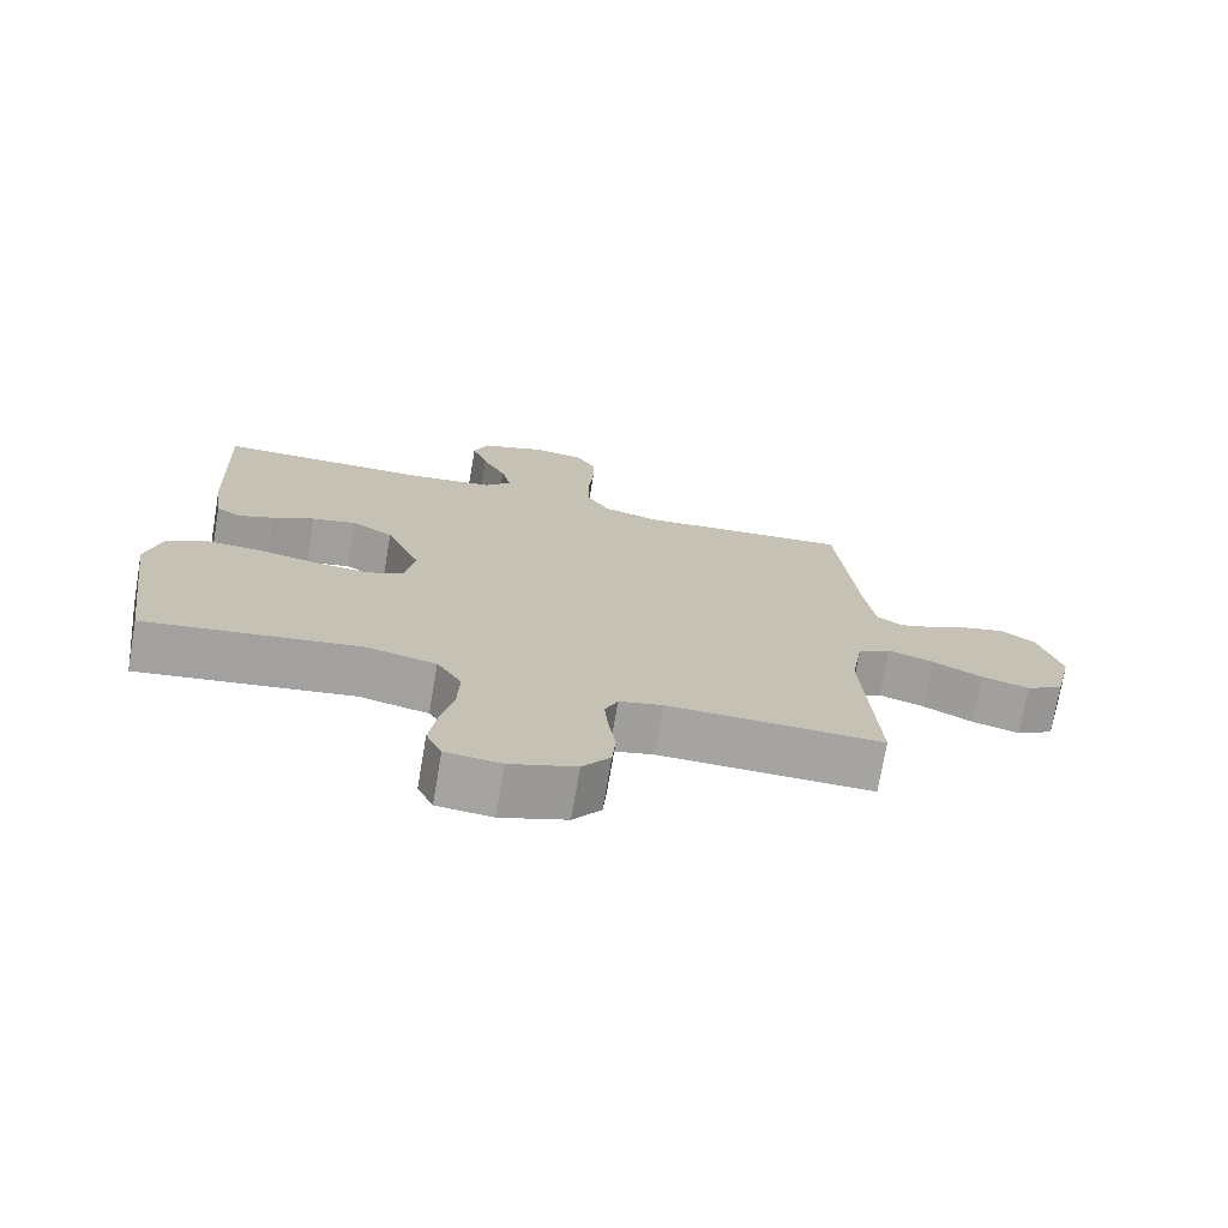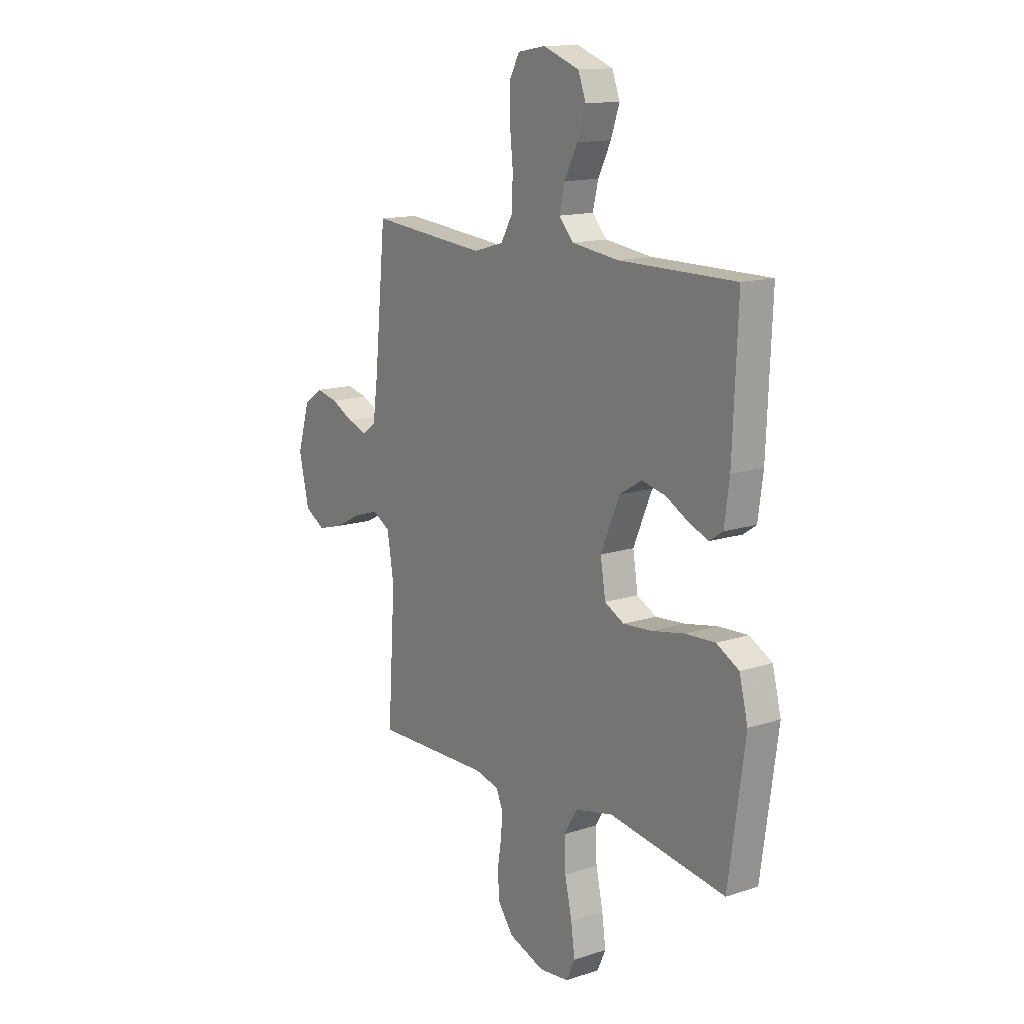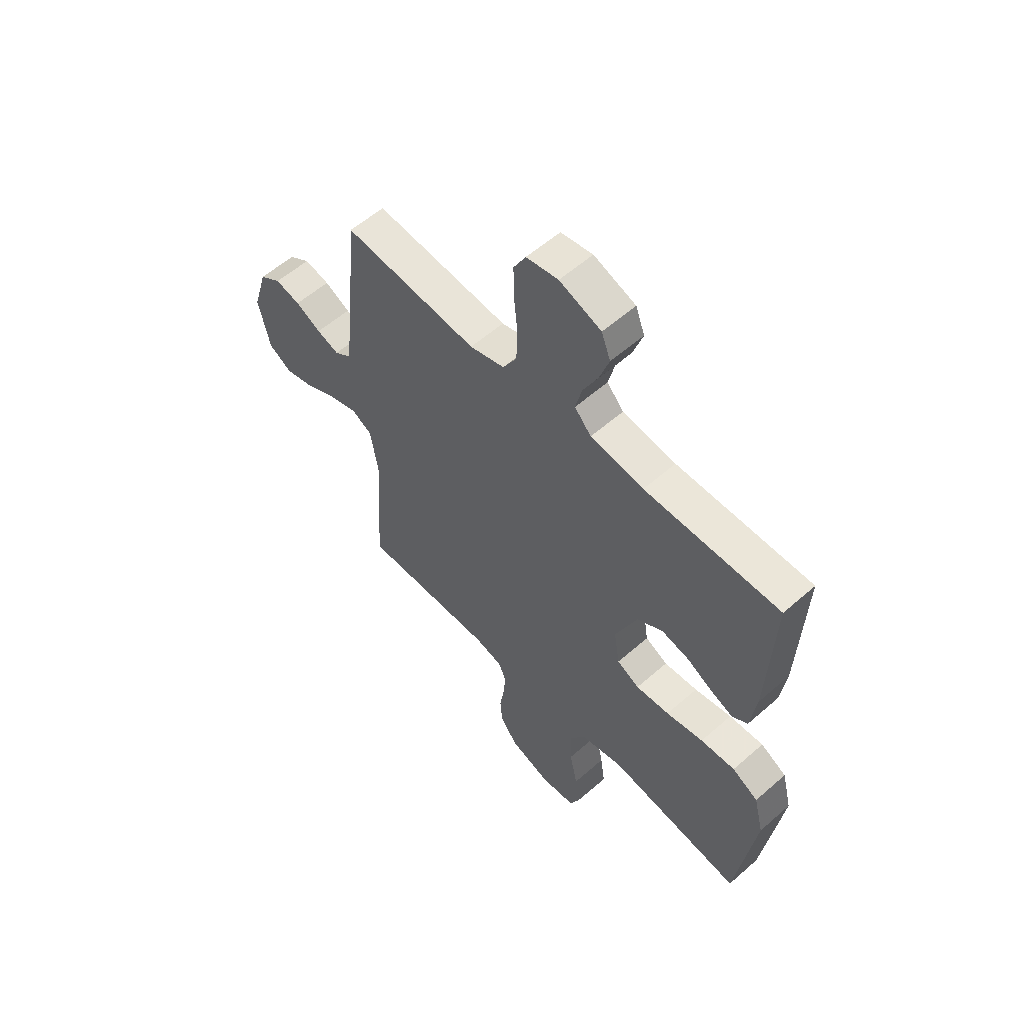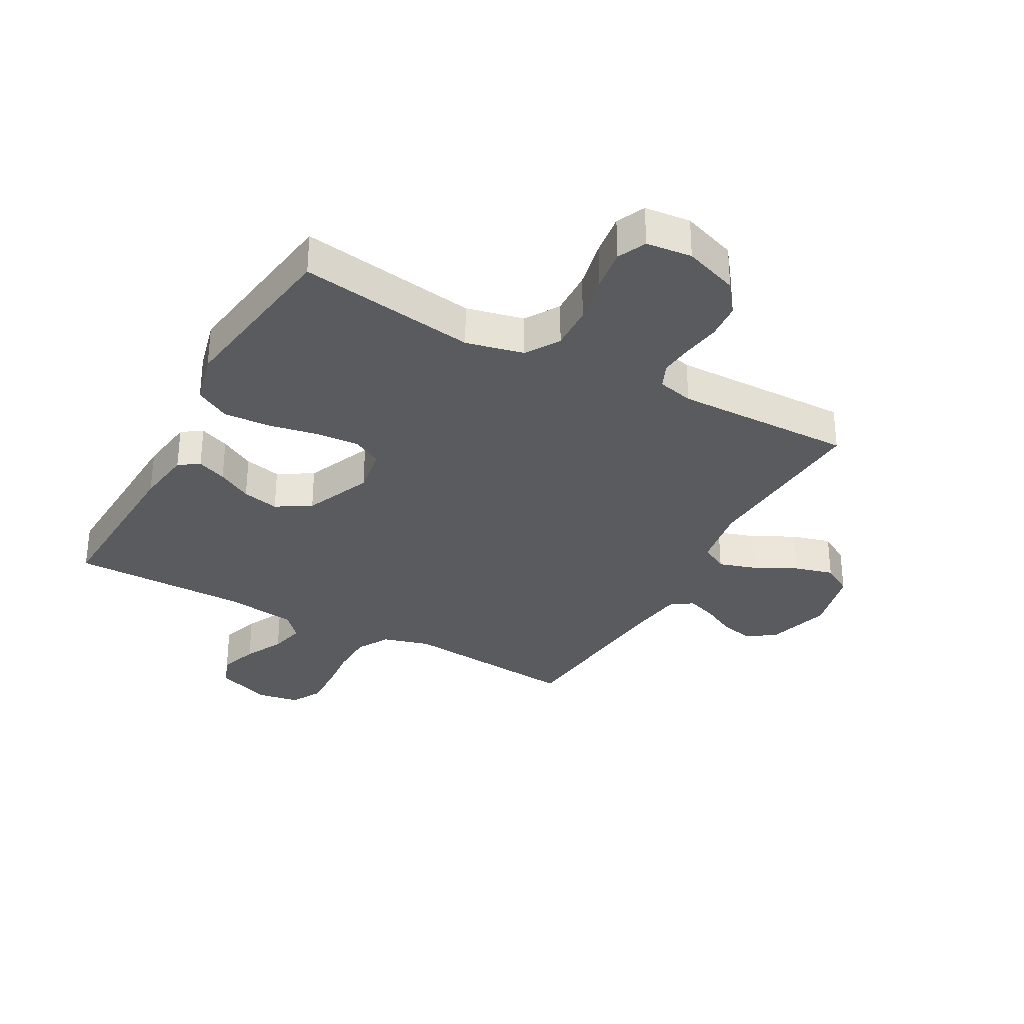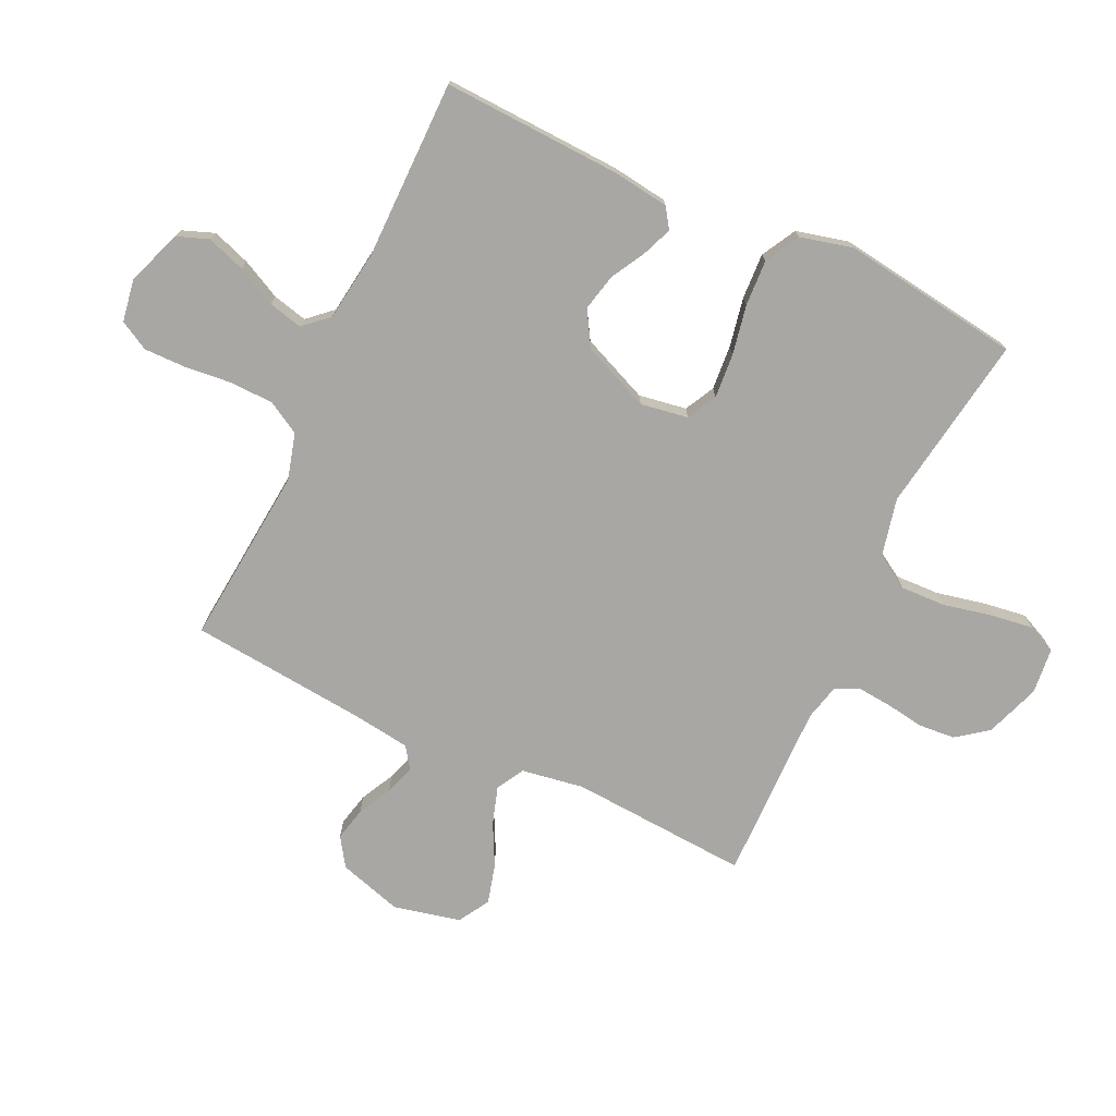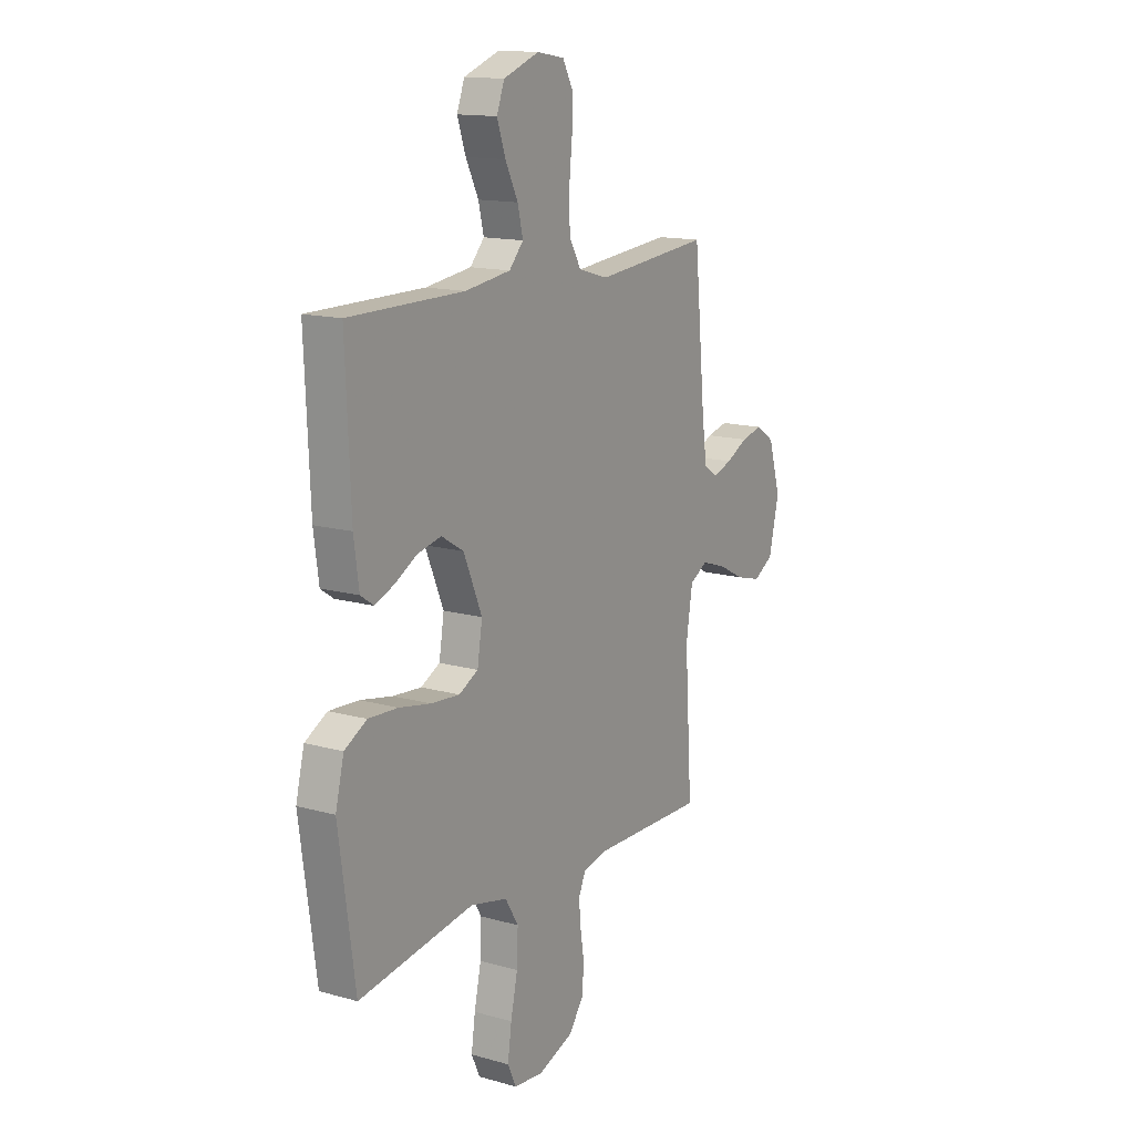
<metadata>
{"format":"obj","ext":"obj","renderer":"f3d","projection":"perspective","resolution":1024,"background":"white","views":[{"elev":-73.4,"azim":170.3,"up":"+Z"},{"elev":14.0,"azim":54.2,"up":"+Z"},{"elev":57.3,"azim":47.6,"up":"+Z"},{"elev":-32.2,"azim":151.2,"up":"+Y"},{"elev":-74.5,"azim":64.8,"up":"+Y"},{"elev":14.4,"azim":121.5,"up":"+Z"}]}
</metadata>
<code>
v 0.5 0.07 -0.5
v 0.2 0.07 -0.454
v 0.103 0.07 -0.476
v 0.068 0.07 -0.533
v 0.071 0.07 -0.609
v 0.089 0.07 -0.691
v 0.099 0.07 -0.762
v 0.077 0.07 -0.81
v 0 0.07 -0.818
v -0.092 0.07 -0.785
v -0.131 0.07 -0.733
v -0.136 0.07 -0.671
v -0.126 0.07 -0.607
v -0.121 0.07 -0.551
v -0.139 0.07 -0.51
v -0.2 0.07 -0.495
v -0.5 0.07 -0.5
v -0.481 0.07 -0.2
v -0.498 0.07 -0.095
v -0.544 0.07 -0.069
v -0.607 0.07 -0.089
v -0.677 0.07 -0.125
v -0.743 0.07 -0.143
v -0.795 0.07 -0.112
v -0.821 0.07 0
v -0.789 0.07 0.107
v -0.741 0.07 0.139
v -0.685 0.07 0.126
v -0.628 0.07 0.097
v -0.578 0.07 0.08
v -0.542 0.07 0.105
v -0.529 0.07 0.2
v -0.5 0.07 0.5
v -0.2 0.07 0.472
v -0.122 0.07 0.494
v -0.091 0.07 0.548
v -0.089 0.07 0.622
v -0.097 0.07 0.701
v -0.098 0.07 0.771
v -0.071 0.07 0.82
v 0 0.07 0.832
v 0.093 0.07 0.798
v 0.113 0.07 0.745
v 0.091 0.07 0.681
v 0.058 0.07 0.615
v 0.044 0.07 0.557
v 0.081 0.07 0.516
v 0.2 0.07 0.5
v 0.5 0.07 0.5
v 0.487 0.07 0.2
v 0.474 0.07 0.105
v 0.44 0.07 0.082
v 0.39 0.07 0.102
v 0.332 0.07 0.134
v 0.27 0.07 0.148
v 0.212 0.07 0.113
v 0.164 0.07 0
v 0.177 0.07 -0.08
v 0.227 0.07 -0.106
v 0.302 0.07 -0.1
v 0.385 0.07 -0.084
v 0.462 0.07 -0.08
v 0.52 0.07 -0.112
v 0.542 0.07 -0.2
v 0.5 0 -0.5
v 0.2 0 -0.454
v 0.103 0 -0.476
v 0.068 0 -0.533
v 0.071 0 -0.609
v 0.089 0 -0.691
v 0.099 0 -0.762
v 0.077 0 -0.81
v 0 0 -0.818
v -0.092 0 -0.785
v -0.131 0 -0.733
v -0.136 0 -0.671
v -0.126 0 -0.607
v -0.121 0 -0.551
v -0.139 0 -0.51
v -0.2 0 -0.495
v -0.5 0 -0.5
v -0.481 0 -0.2
v -0.498 0 -0.095
v -0.544 0 -0.069
v -0.607 0 -0.089
v -0.677 0 -0.125
v -0.743 0 -0.143
v -0.795 0 -0.112
v -0.821 0 0
v -0.789 0 0.107
v -0.741 0 0.139
v -0.685 0 0.126
v -0.628 0 0.097
v -0.578 0 0.08
v -0.542 0 0.105
v -0.529 0 0.2
v -0.5 0 0.5
v -0.2 0 0.472
v -0.122 0 0.494
v -0.091 0 0.548
v -0.089 0 0.622
v -0.097 0 0.701
v -0.098 0 0.771
v -0.071 0 0.82
v 0 0 0.832
v 0.093 0 0.798
v 0.113 0 0.745
v 0.091 0 0.681
v 0.058 0 0.615
v 0.044 0 0.557
v 0.081 0 0.516
v 0.2 0 0.5
v 0.5 0 0.5
v 0.487 0 0.2
v 0.474 0 0.105
v 0.44 0 0.082
v 0.39 0 0.102
v 0.332 0 0.134
v 0.27 0 0.148
v 0.212 0 0.113
v 0.164 0 0
v 0.177 0 -0.08
v 0.227 0 -0.106
v 0.302 0 -0.1
v 0.385 0 -0.084
v 0.462 0 -0.08
v 0.52 0 -0.112
v 0.542 0 -0.2
f 64 1 2
f 63 64 2
f 62 63 2
f 61 62 2
f 60 61 2
f 59 60 2 3
f 58 59 3 4
f 57 58 4
f 52 53 54
f 51 52 54
f 50 51 54
f 49 50 54
f 48 49 54
f 47 48 54 55
f 46 47 55 56
f 43 44 45
f 42 43 45
f 41 42 45
f 40 41 45
f 39 40 45
f 38 39 45
f 37 38 45
f 36 37 45 46
f 46 56 57
f 36 46 57
f 35 36 57
f 32 33 34
f 35 57 4
f 34 35 4
f 32 34 4
f 31 32 4
f 27 28 29
f 26 27 29
f 25 26 29
f 24 25 29
f 23 24 29
f 22 23 29
f 21 22 29
f 20 21 29 30
f 16 17 18
f 15 16 18 19
f 11 12 13
f 10 11 13
f 9 10 13
f 8 9 13
f 7 8 13
f 6 7 13
f 5 6 13
f 5 13 14
f 4 5 14 15
f 19 20 30 31
f 4 15 19 31
f 66 65 128
f 66 128 127
f 66 127 126
f 66 126 125
f 66 125 124
f 67 66 124 123
f 68 67 123 122
f 68 122 121
f 118 117 116
f 118 116 115
f 118 115 114
f 118 114 113
f 118 113 112
f 119 118 112 111
f 120 119 111 110
f 109 108 107
f 109 107 106
f 109 106 105
f 109 105 104
f 109 104 103
f 109 103 102
f 109 102 101
f 110 109 101 100
f 121 120 110
f 121 110 100
f 121 100 99
f 98 97 96
f 68 121 99
f 68 99 98
f 68 98 96
f 68 96 95
f 93 92 91
f 93 91 90
f 93 90 89
f 93 89 88
f 93 88 87
f 93 87 86
f 93 86 85
f 94 93 85 84
f 82 81 80
f 83 82 80 79
f 77 76 75
f 77 75 74
f 77 74 73
f 77 73 72
f 77 72 71
f 77 71 70
f 77 70 69
f 78 77 69
f 79 78 69 68
f 95 94 84 83
f 95 83 79 68
f 1 65 66 2
f 2 66 67 3
f 3 67 68 4
f 4 68 69 5
f 5 69 70 6
f 6 70 71 7
f 7 71 72 8
f 8 72 73 9
f 9 73 74 10
f 10 74 75 11
f 11 75 76 12
f 12 76 77 13
f 13 77 78 14
f 14 78 79 15
f 15 79 80 16
f 16 80 81 17
f 17 81 82 18
f 18 82 83 19
f 19 83 84 20
f 20 84 85 21
f 21 85 86 22
f 22 86 87 23
f 23 87 88 24
f 24 88 89 25
f 25 89 90 26
f 26 90 91 27
f 27 91 92 28
f 28 92 93 29
f 29 93 94 30
f 30 94 95 31
f 31 95 96 32
f 32 96 97 33
f 33 97 98 34
f 34 98 99 35
f 35 99 100 36
f 36 100 101 37
f 37 101 102 38
f 38 102 103 39
f 39 103 104 40
f 40 104 105 41
f 41 105 106 42
f 42 106 107 43
f 43 107 108 44
f 44 108 109 45
f 45 109 110 46
f 46 110 111 47
f 47 111 112 48
f 48 112 113 49
f 49 113 114 50
f 50 114 115 51
f 51 115 116 52
f 52 116 117 53
f 53 117 118 54
f 54 118 119 55
f 55 119 120 56
f 56 120 121 57
f 57 121 122 58
f 58 122 123 59
f 59 123 124 60
f 60 124 125 61
f 61 125 126 62
f 62 126 127 63
f 63 127 128 64
f 64 128 65 1

</code>
